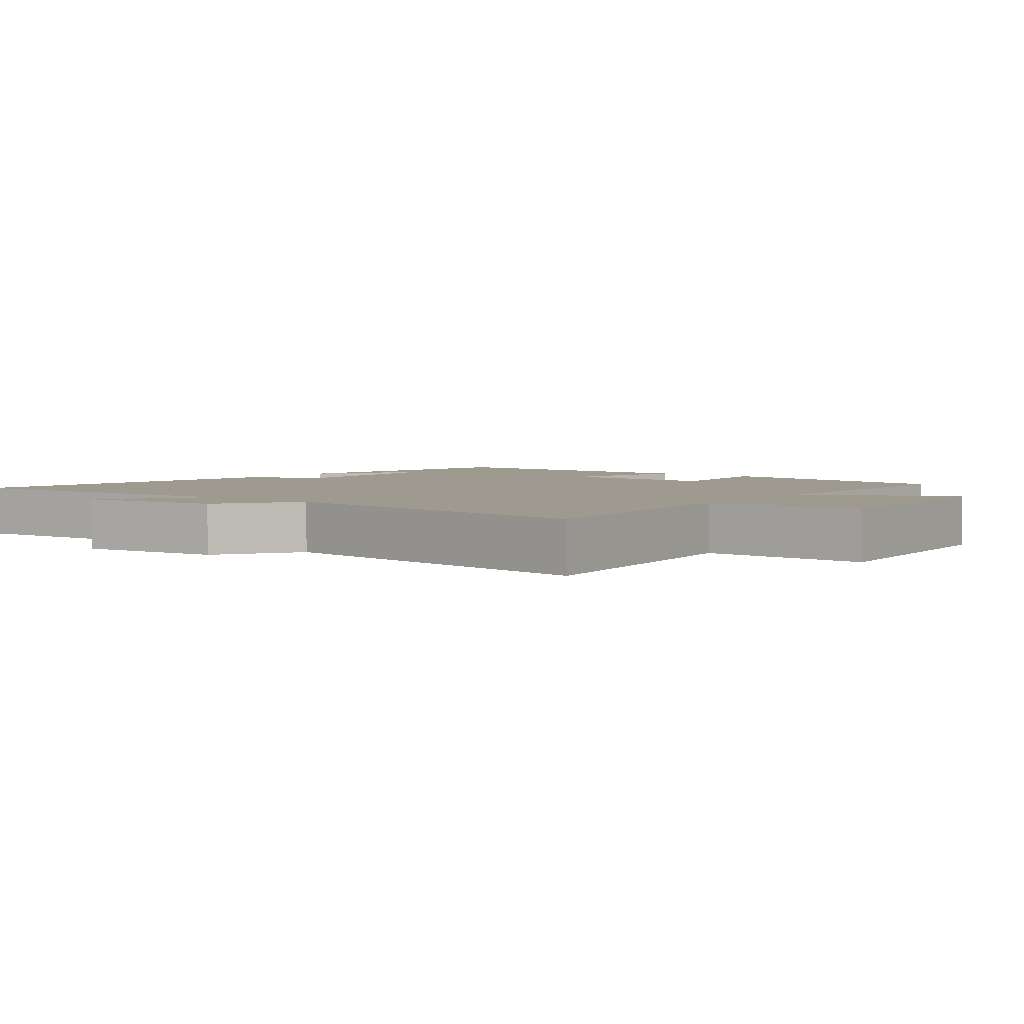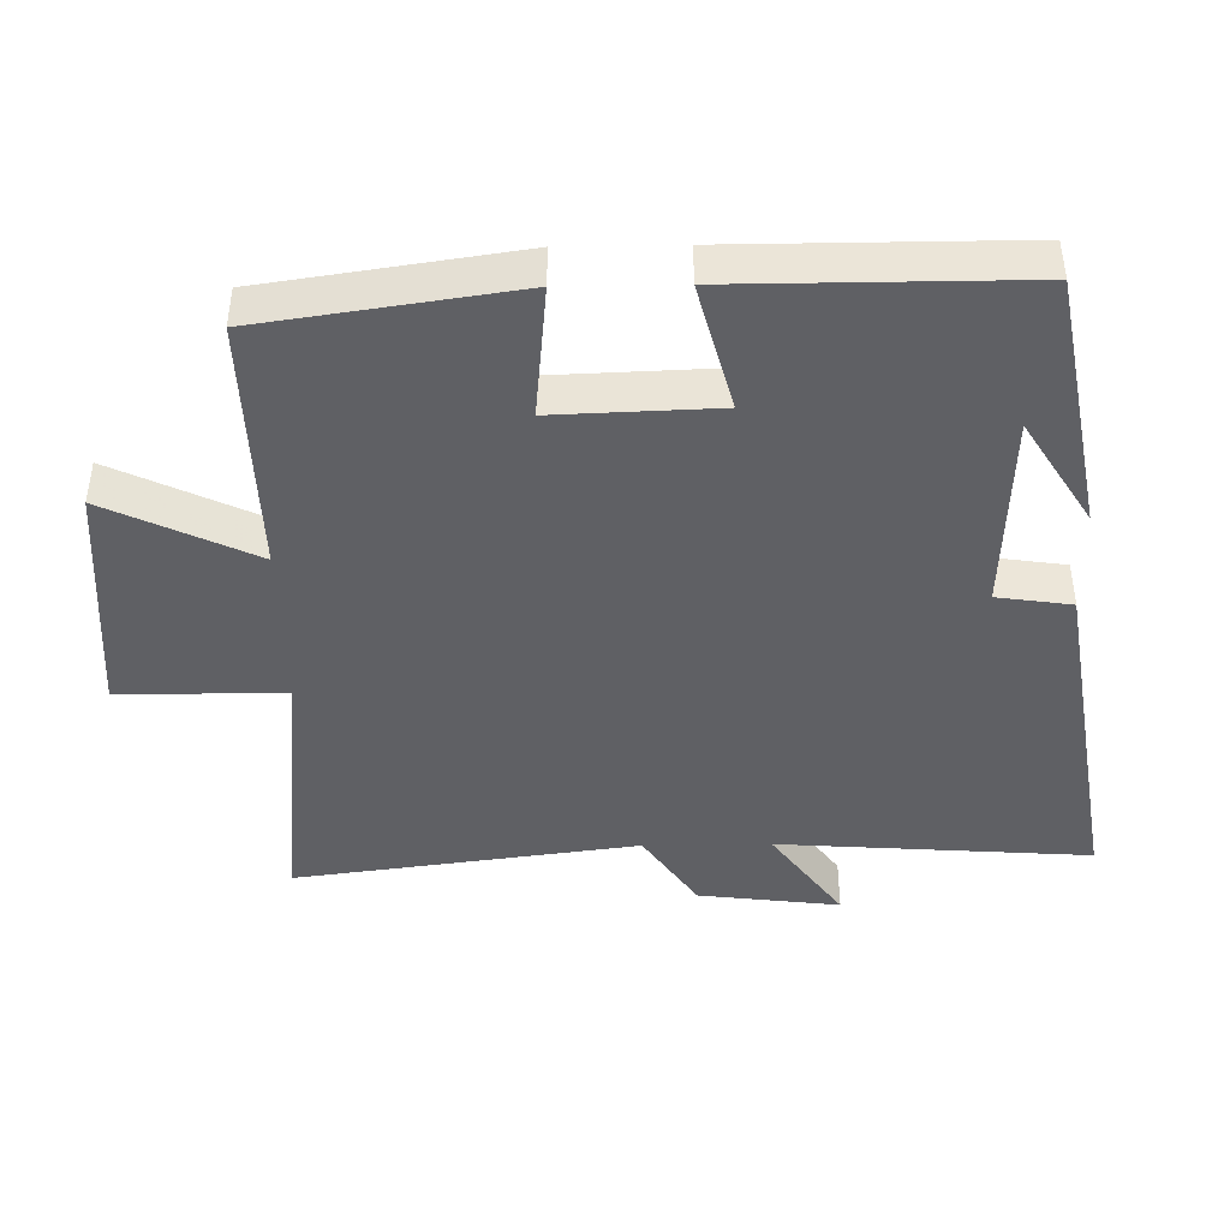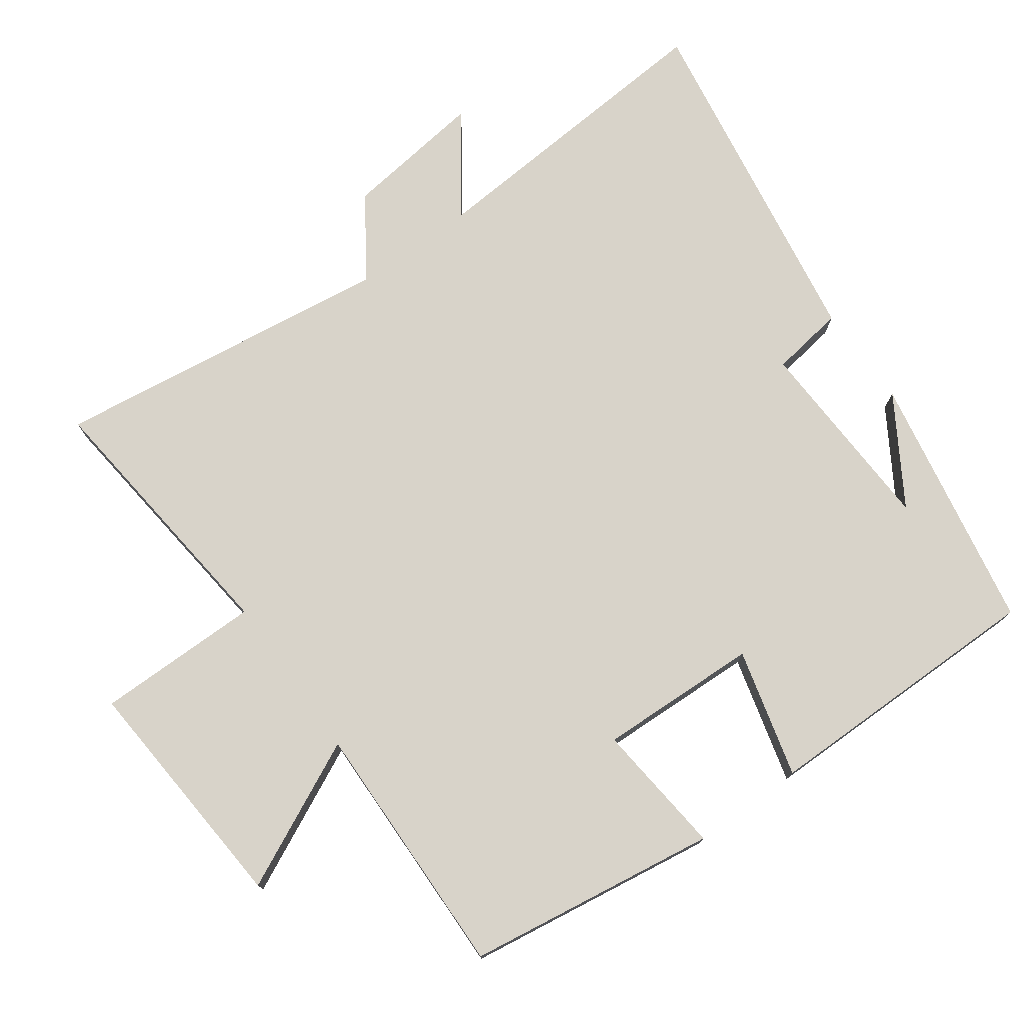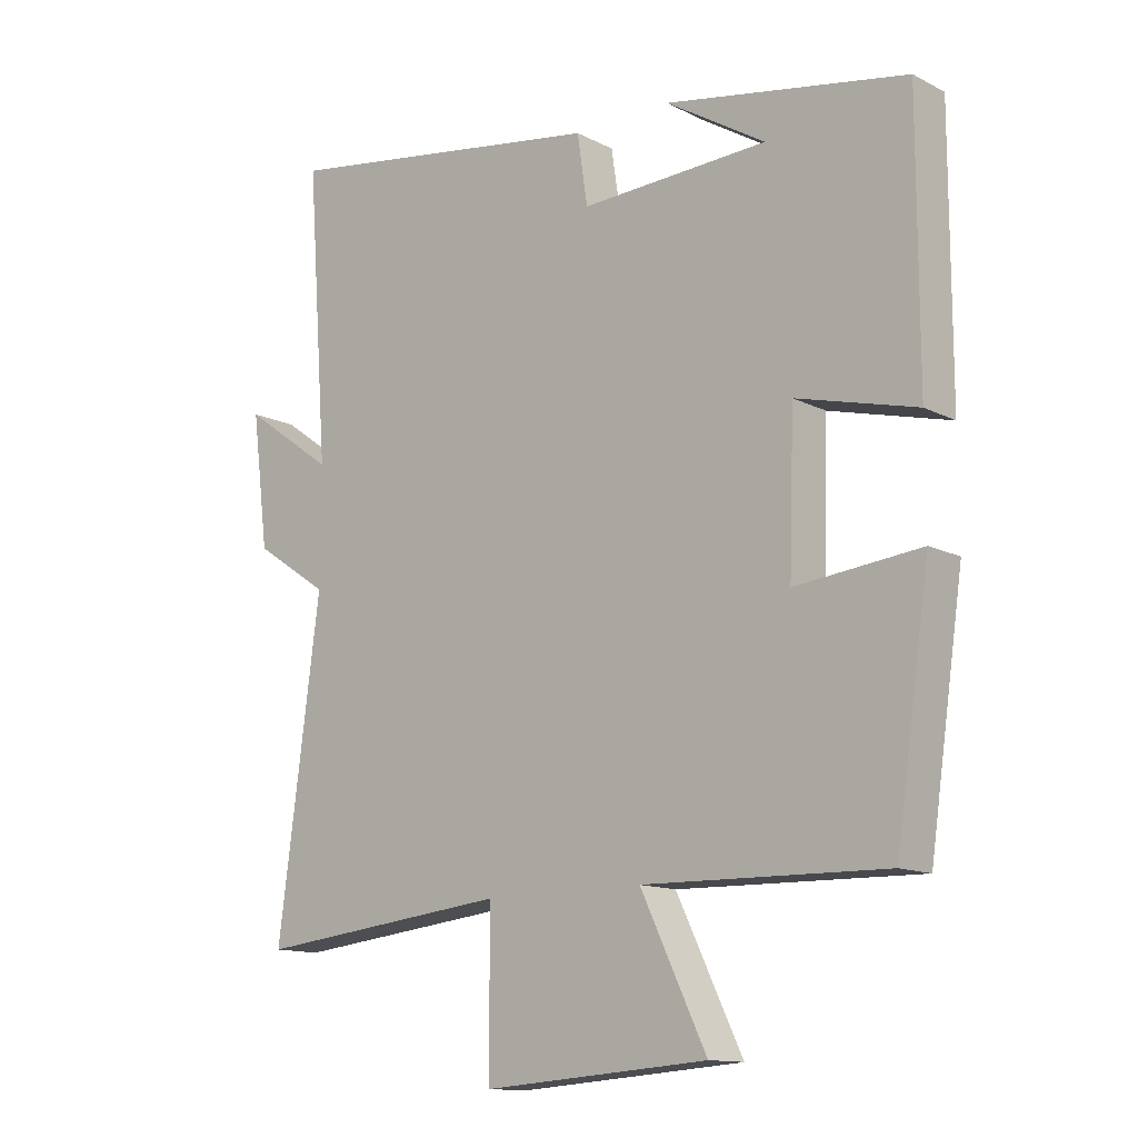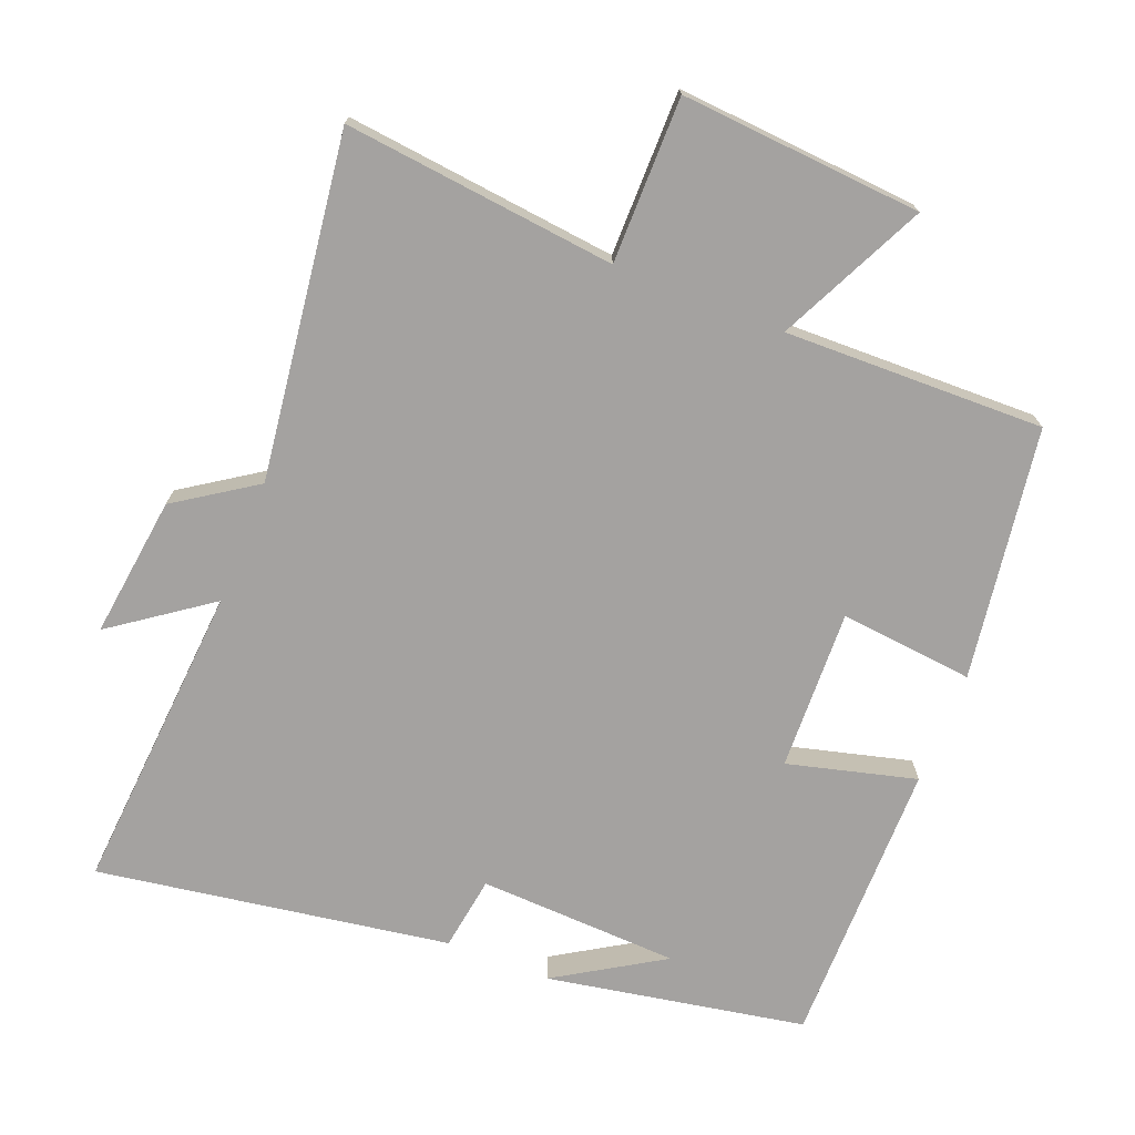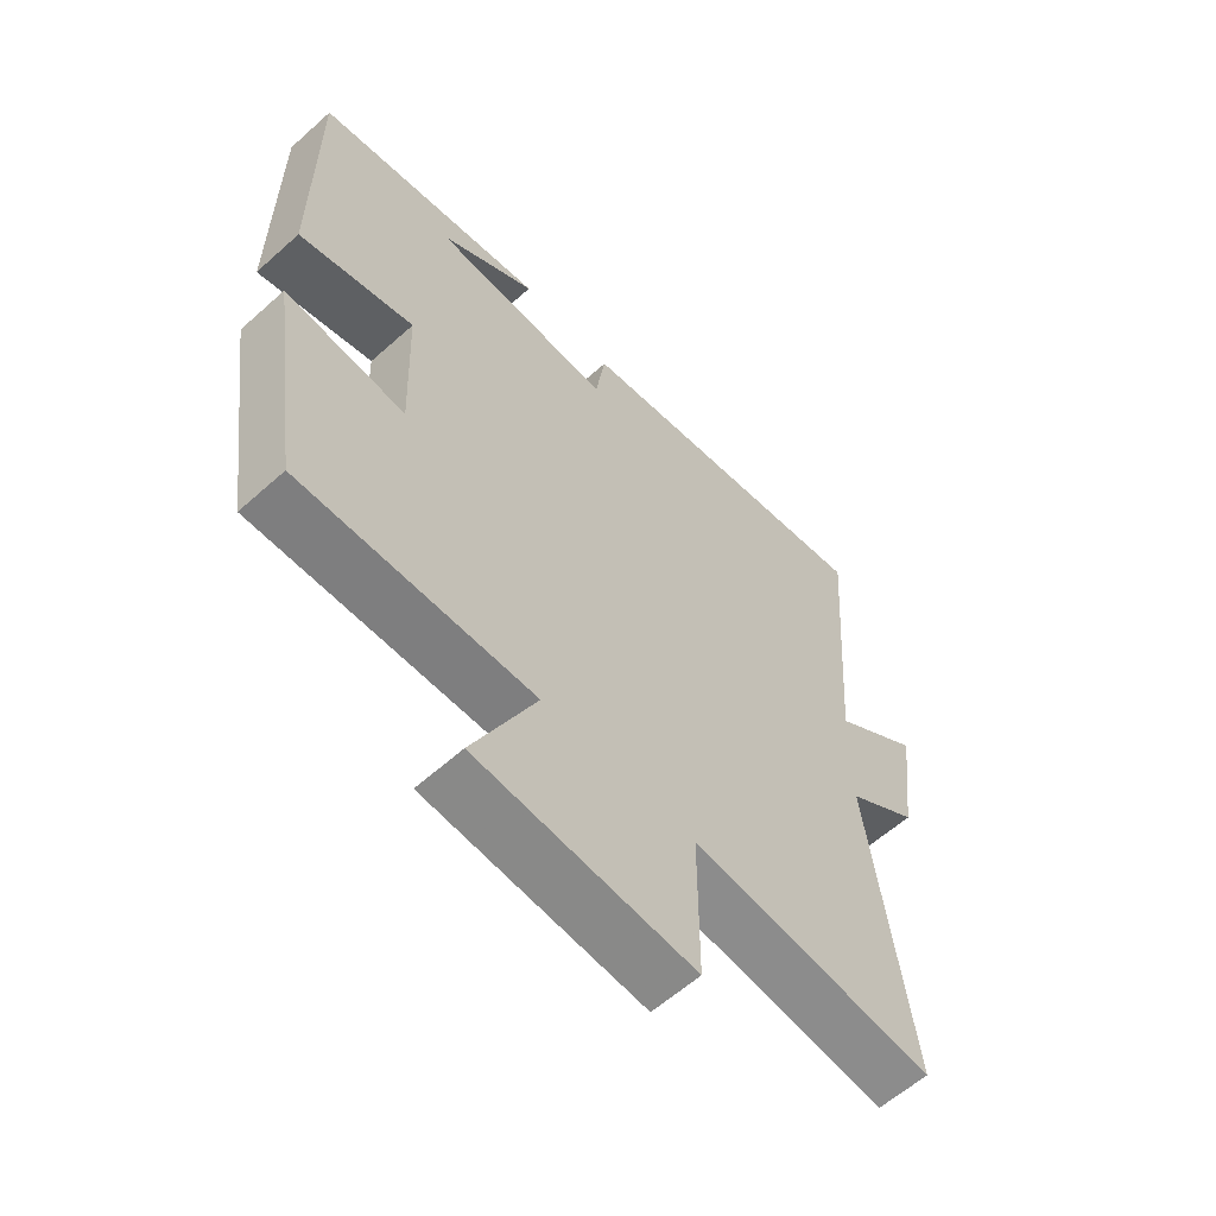
<metadata>
{"format":"obj","ext":"obj","renderer":"f3d","projection":"perspective","resolution":1024,"background":"white","views":[{"elev":3.7,"azim":127.5,"up":"+Y"},{"elev":-43.3,"azim":-89.0,"up":"+Y"},{"elev":75.8,"azim":-125.8,"up":"+Y"},{"elev":-13.1,"azim":-139.1,"up":"+Z"},{"elev":-72.7,"azim":158.4,"up":"+Y"},{"elev":-60.2,"azim":-47.5,"up":"+Z"}]}
</metadata>
<code>
v -0.5 0.07 0.432
v -0.127 0.07 0.5
v -0.281 0.07 0.405
v 0.009 0.07 0.393
v 0.025 0.07 0.5
v 0.533 0.07 0.58
v 0.5 0.07 0.131
v 0.641 0.07 0.232
v 0.615 0.07 0.028
v 0.5 0.07 -0.049
v 0.565 0.07 -0.543
v 0.173 0.07 -0.5
v 0.173 0.07 -0.738
v -0.175 0.07 -0.712
v -0.073 0.07 -0.5
v -0.447 0.07 -0.508
v -0.5 0.07 -0.145
v -0.307 0.07 -0.165
v -0.315 0.07 0.067
v -0.5 0.07 0.019
v -0.5 0 0.432
v -0.127 0 0.5
v -0.281 0 0.405
v 0.009 0 0.393
v 0.025 0 0.5
v 0.533 0 0.58
v 0.5 0 0.131
v 0.641 0 0.232
v 0.615 0 0.028
v 0.5 0 -0.049
v 0.565 0 -0.543
v 0.173 0 -0.5
v 0.173 0 -0.738
v -0.175 0 -0.712
v -0.073 0 -0.5
v -0.447 0 -0.508
v -0.5 0 -0.145
v -0.307 0 -0.165
v -0.315 0 0.067
v -0.5 0 0.019
f 19 20 1
f 15 16 17 18
f 15 18 19
f 12 13 14 15
f 12 15 19
f 10 11 12 19
f 7 8 9 10
f 7 10 19 1
f 4 5 6 7
f 3 4 7
f 1 2 3
f 1 3 7
f 21 40 39
f 38 37 36 35
f 39 38 35
f 35 34 33 32
f 39 35 32
f 39 32 31 30
f 30 29 28 27
f 21 39 30 27
f 27 26 25 24
f 27 24 23
f 23 22 21
f 27 23 21
f 1 21 22 2
f 2 22 23 3
f 3 23 24 4
f 4 24 25 5
f 5 25 26 6
f 6 26 27 7
f 7 27 28 8
f 8 28 29 9
f 9 29 30 10
f 10 30 31 11
f 11 31 32 12
f 12 32 33 13
f 13 33 34 14
f 14 34 35 15
f 15 35 36 16
f 16 36 37 17
f 17 37 38 18
f 18 38 39 19
f 19 39 40 20
f 20 40 21 1

</code>
